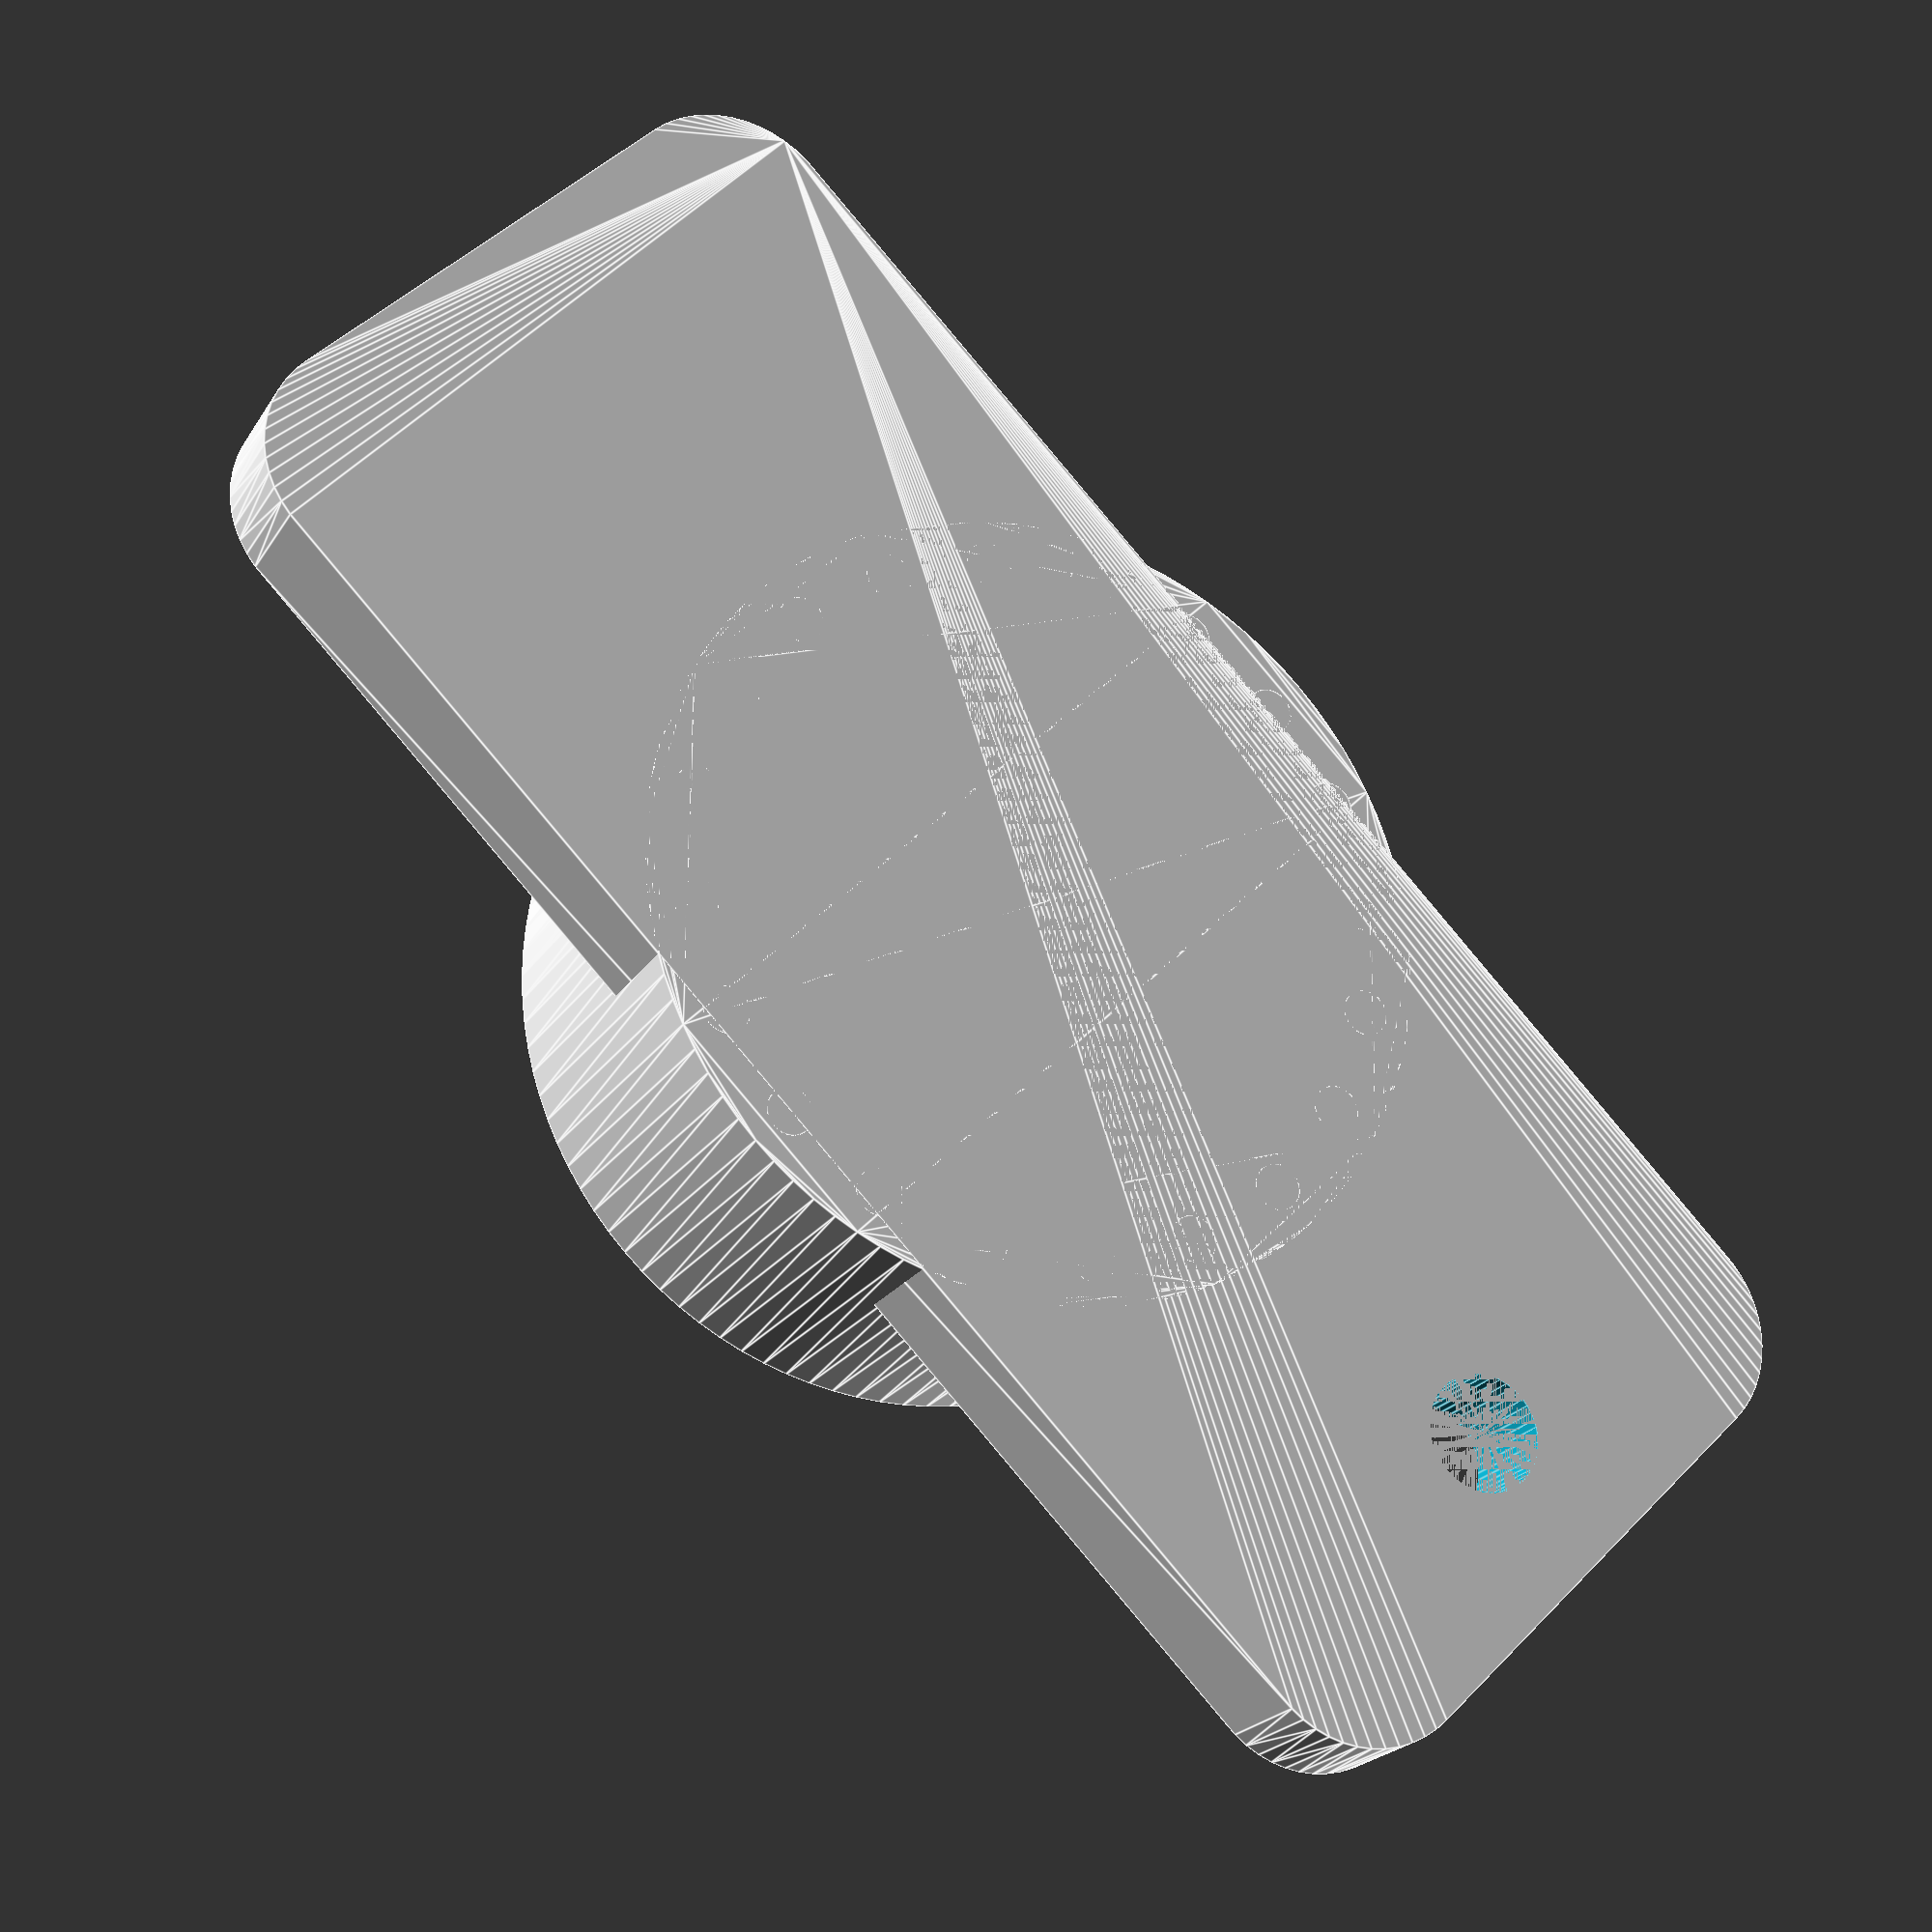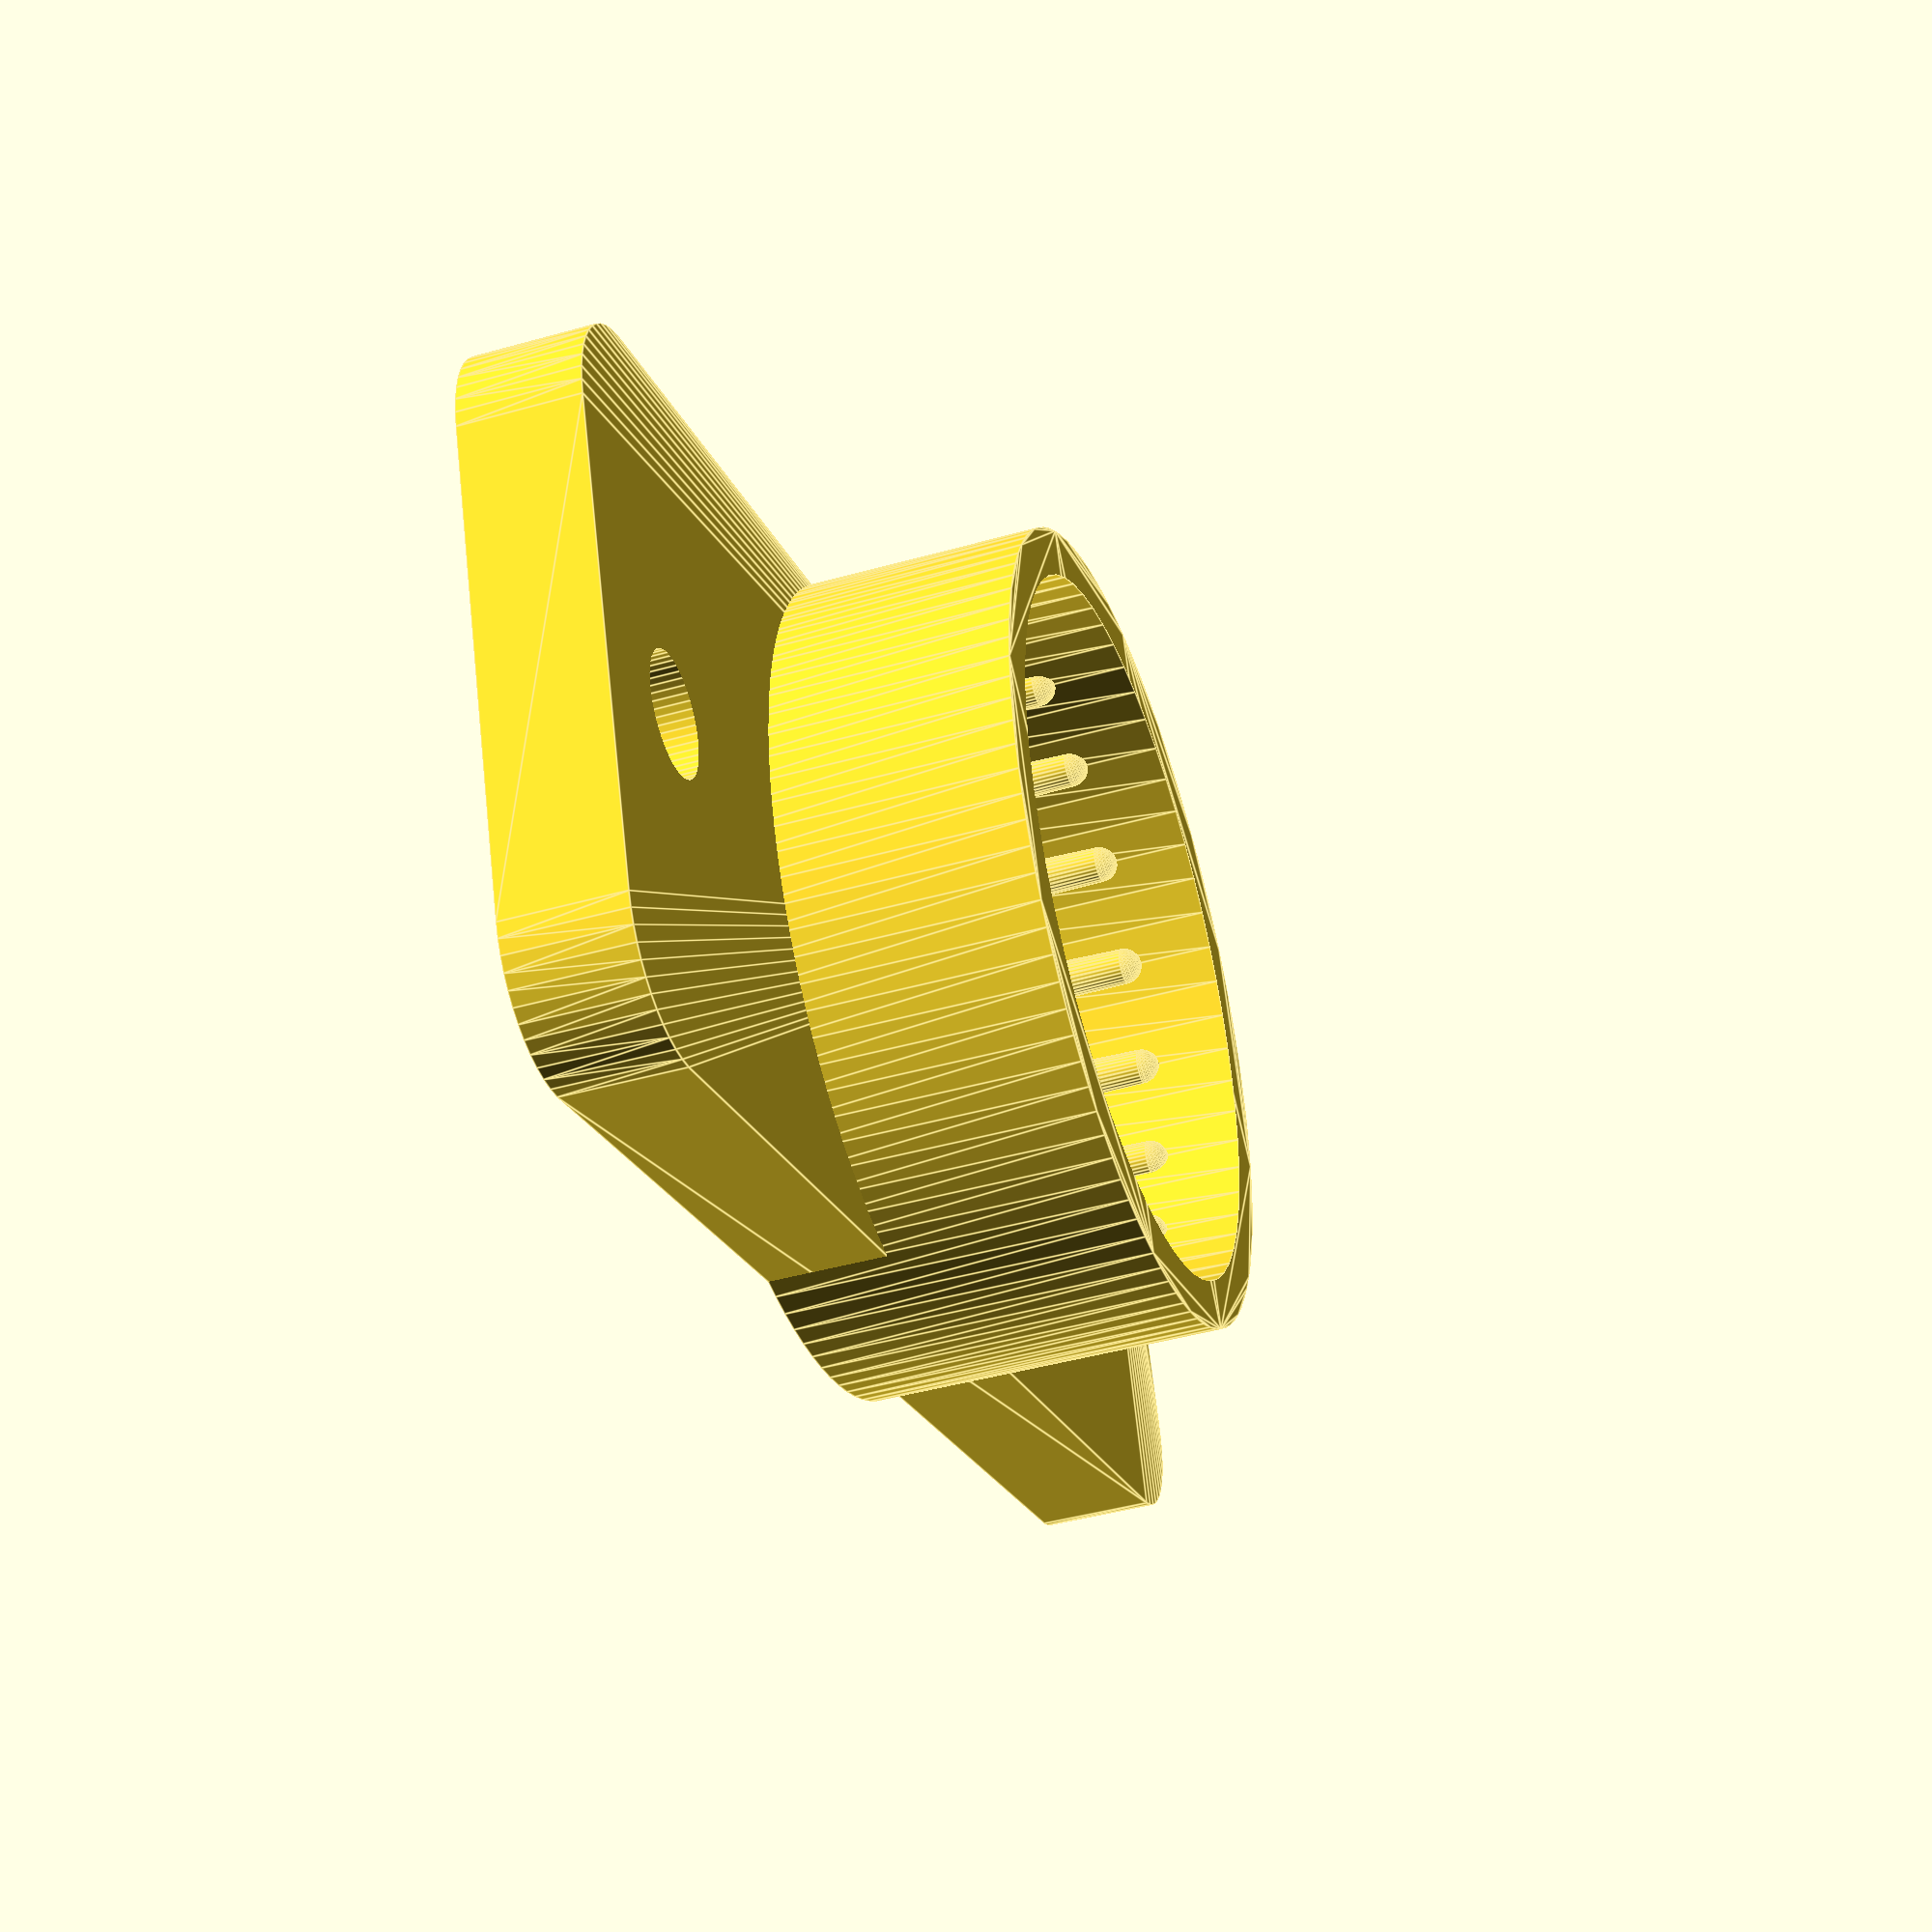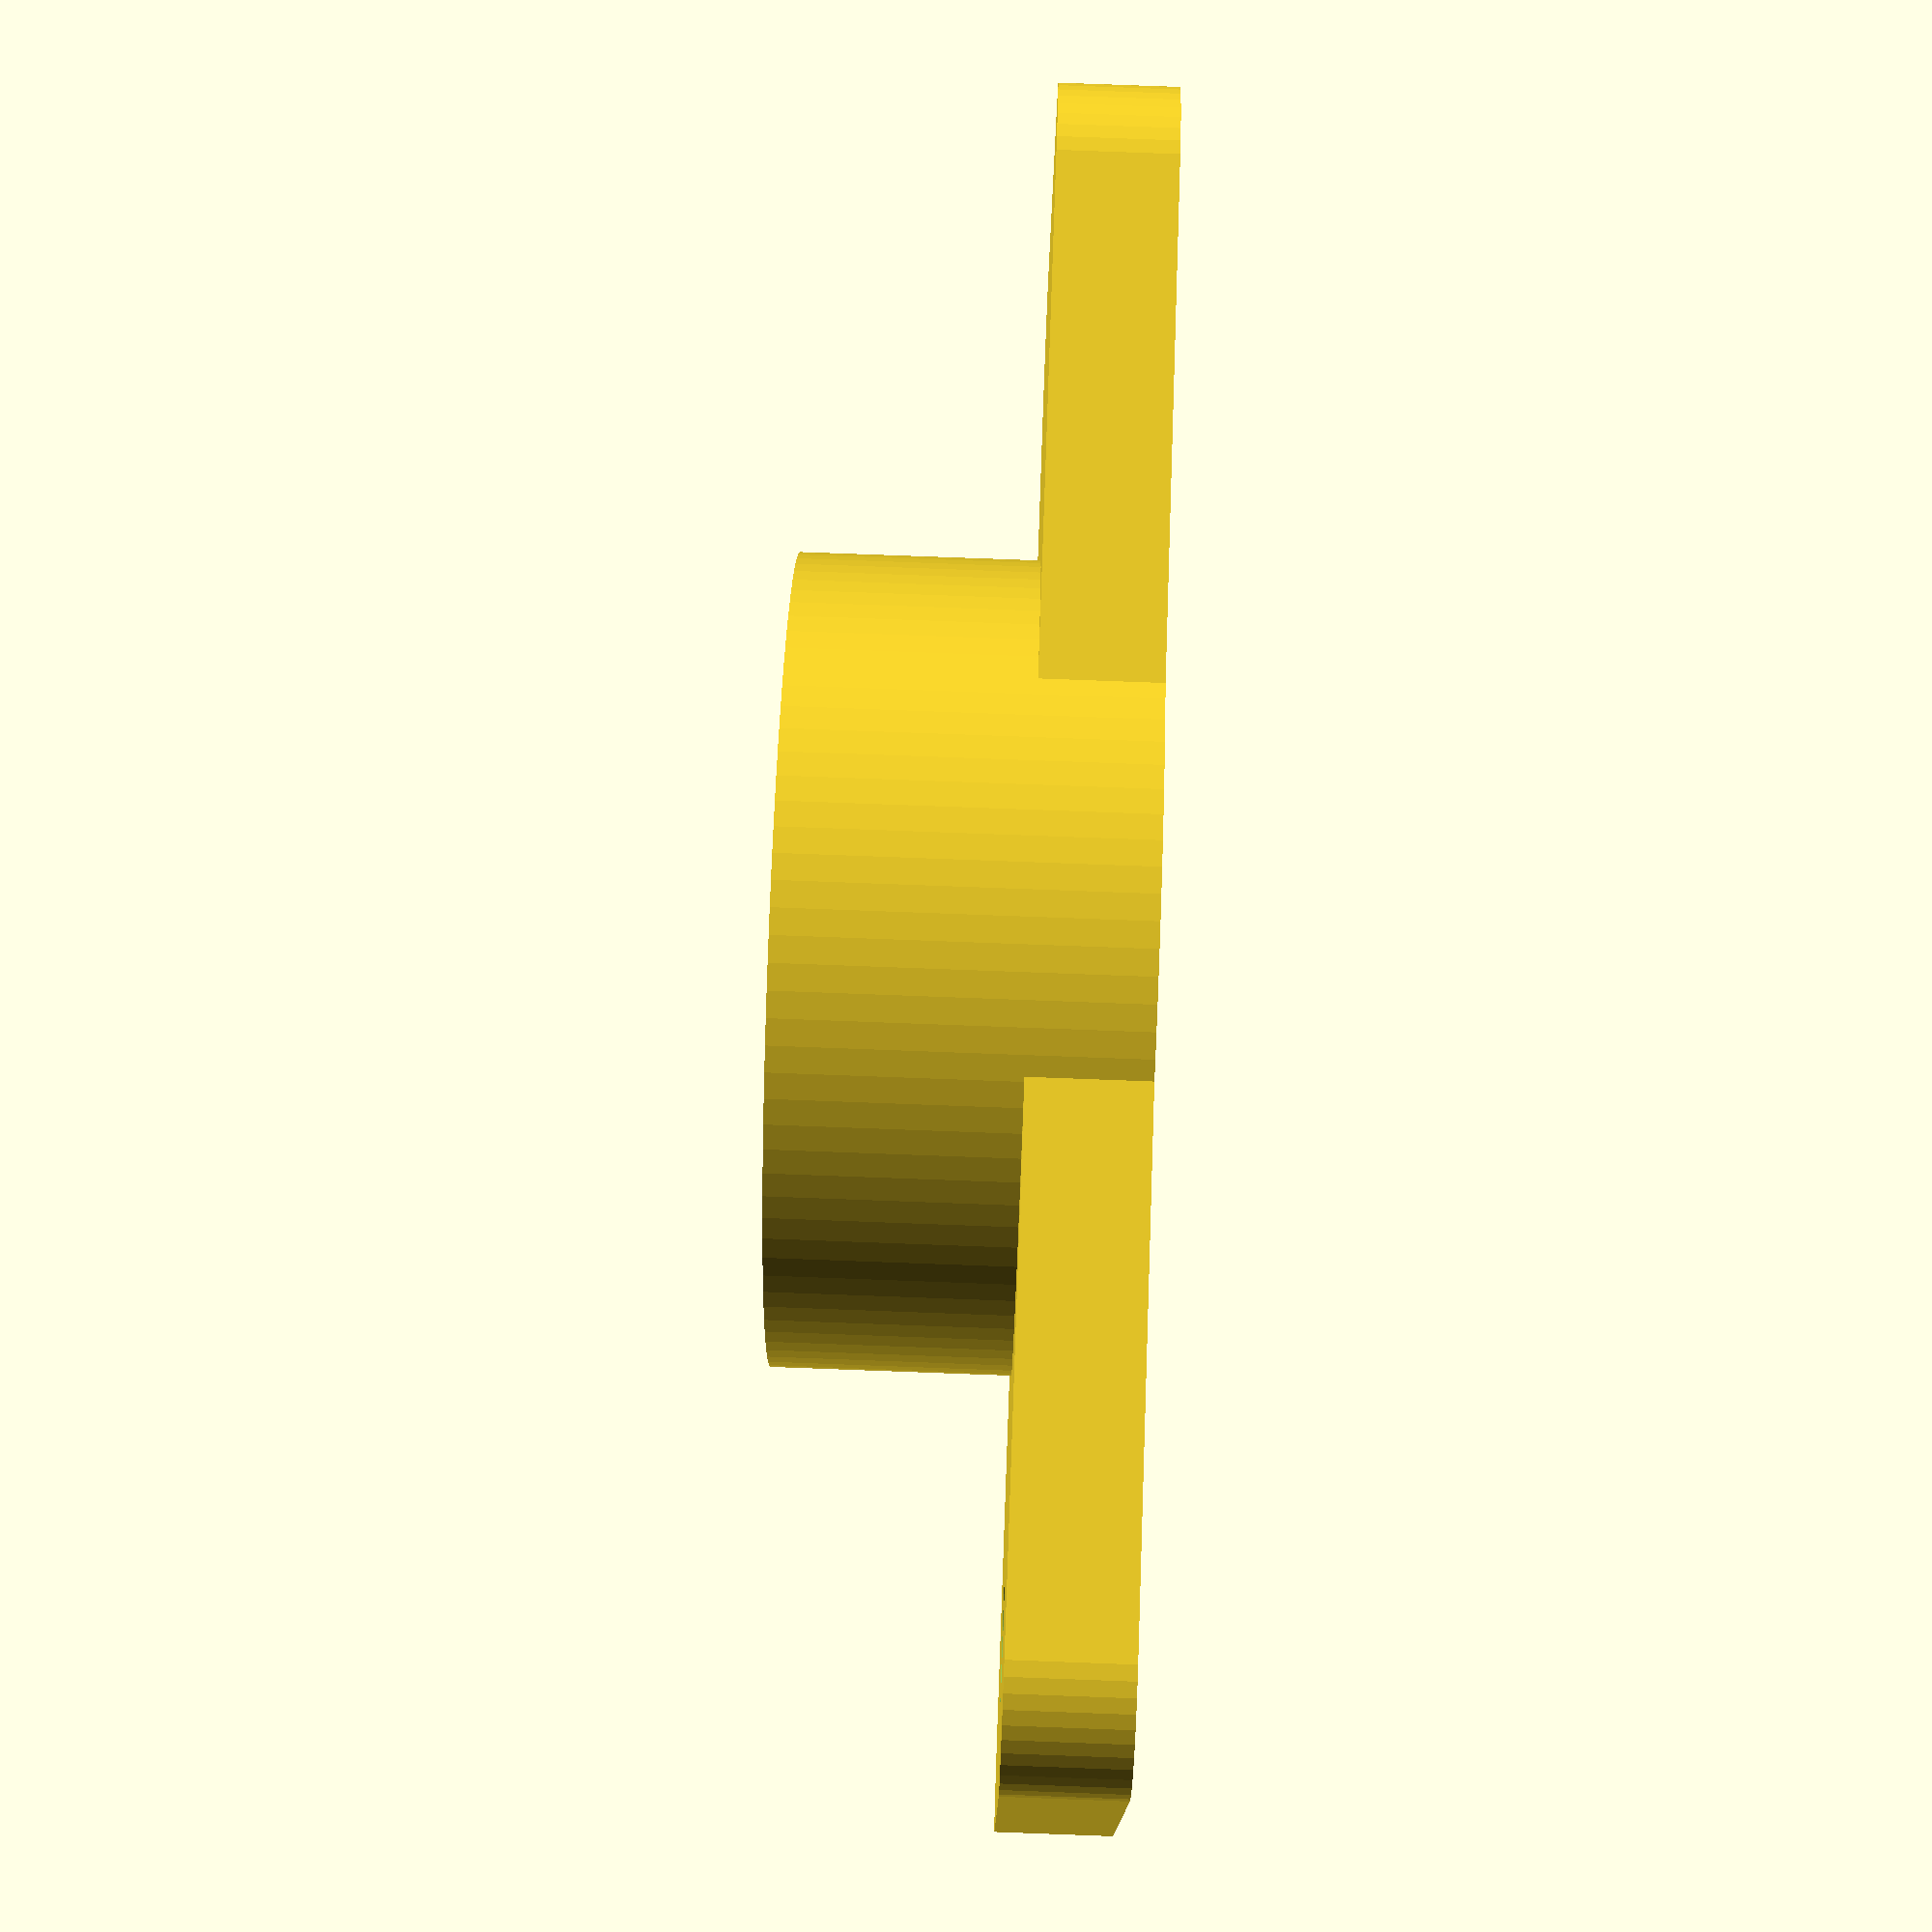
<openscad>
// Variablen Öffner
DECKEL_R_INNEN = 15;
DECKEL_R_AUSSEN = 17;
DECKEL_ZAEHNE = 20;

// Variablen sockel
SOCKEL_L = 70;
SOCKEL_B = DECKEL_R_INNEN * 2;
SOCKEL_H = 5;

module ring() {
    module ring_basis() {
        difference() {
            linear_extrude(15)
                circle(r=DECKEL_R_AUSSEN, $fn=100);
            linear_extrude(15.0001)
                circle(r=DECKEL_R_INNEN, $fn=60);
        }
    }

    module zahn() {
        cylinder(r1=1, r2=0.8, h=11, $fn=30);
        translate([0, 0, 11])
            sphere(r=0.8, $fn=30);
    }

    ring_basis();
    for(i = [1 : DECKEL_ZAEHNE]) {
        rotate([0, 0, 360/20*i])
            translate([DECKEL_R_INNEN, 0, 0])
                zahn();
    }
}

module sockel() {
    difference() {
        hull() {
            ABRUNDUNG=5;
            translate([-SOCKEL_L/2+ABRUNDUNG, -SOCKEL_B/2+ABRUNDUNG])
                cylinder(r=5, h=SOCKEL_H, $fn=50);
            translate([-SOCKEL_L/2+ABRUNDUNG, SOCKEL_B/2-ABRUNDUNG])
                cylinder(r=5, h=SOCKEL_H, $fn=50);
            translate([SOCKEL_L/2-ABRUNDUNG, -SOCKEL_B/2+ABRUNDUNG])
                cylinder(r=5, h=SOCKEL_H, $fn=50);
            translate([SOCKEL_L/2-ABRUNDUNG, SOCKEL_B/2-ABRUNDUNG])
                cylinder(r=5, h=SOCKEL_H, $fn=50);
        }
        translate([-28, 0, 0])
            cylinder(r=2.5, h=10, $fn=50);
    }
}

ring();
sockel();

</openscad>
<views>
elev=201.7 azim=134.5 roll=23.5 proj=p view=edges
elev=223.1 azim=159.5 roll=251.4 proj=p view=edges
elev=279.9 azim=176.0 roll=92.1 proj=p view=solid
</views>
